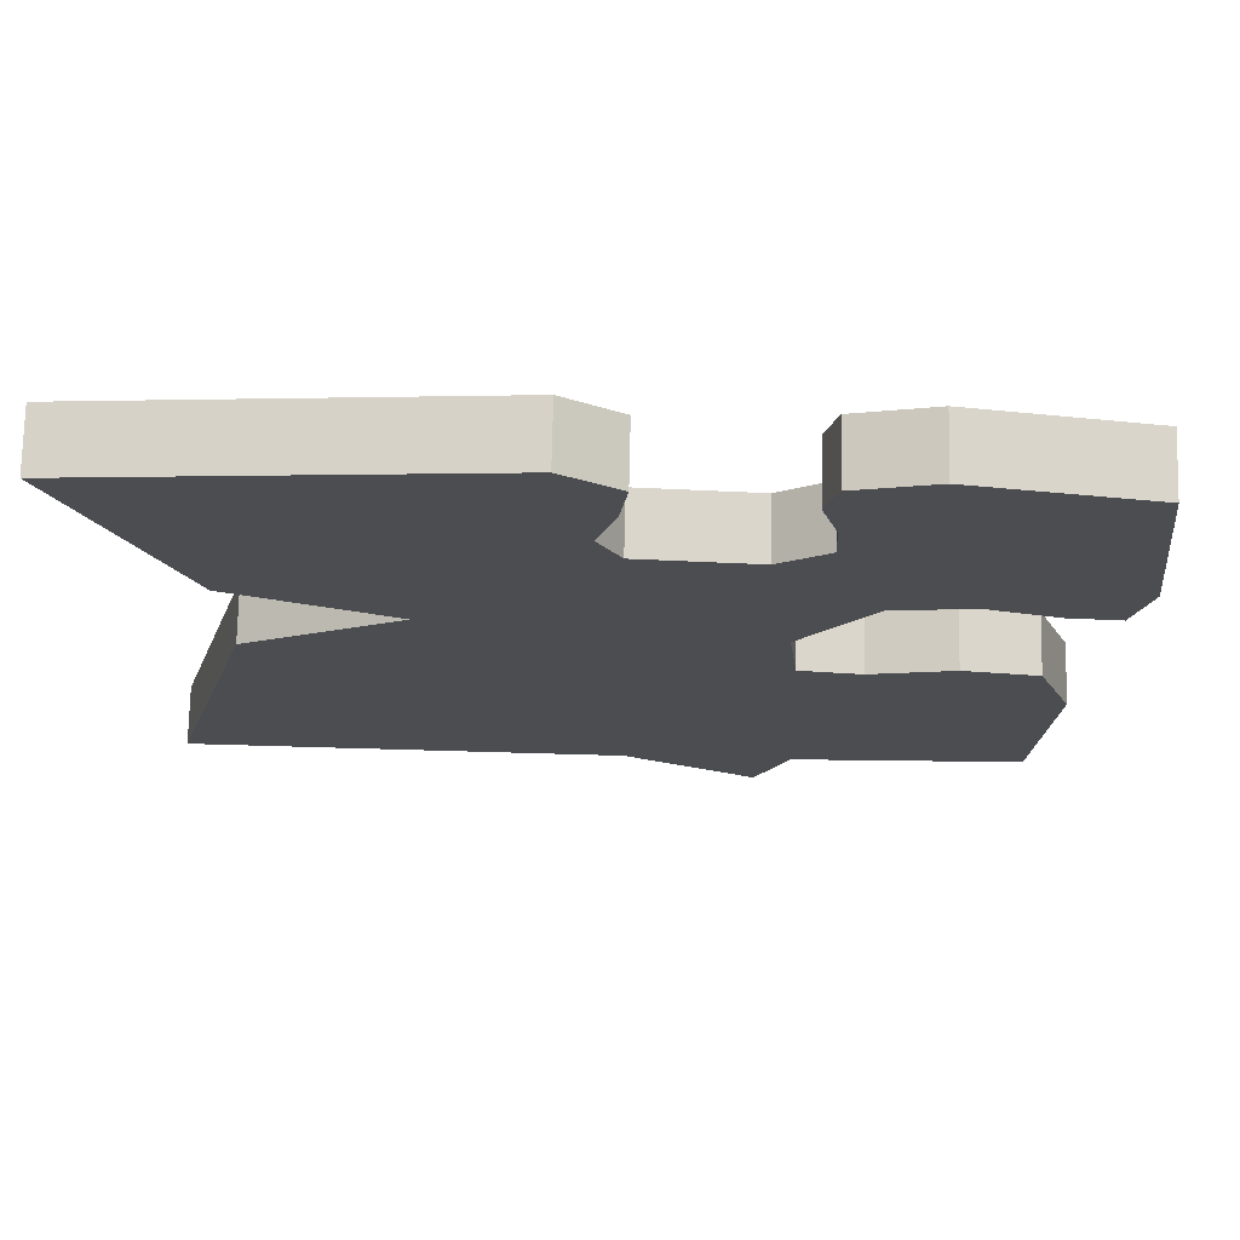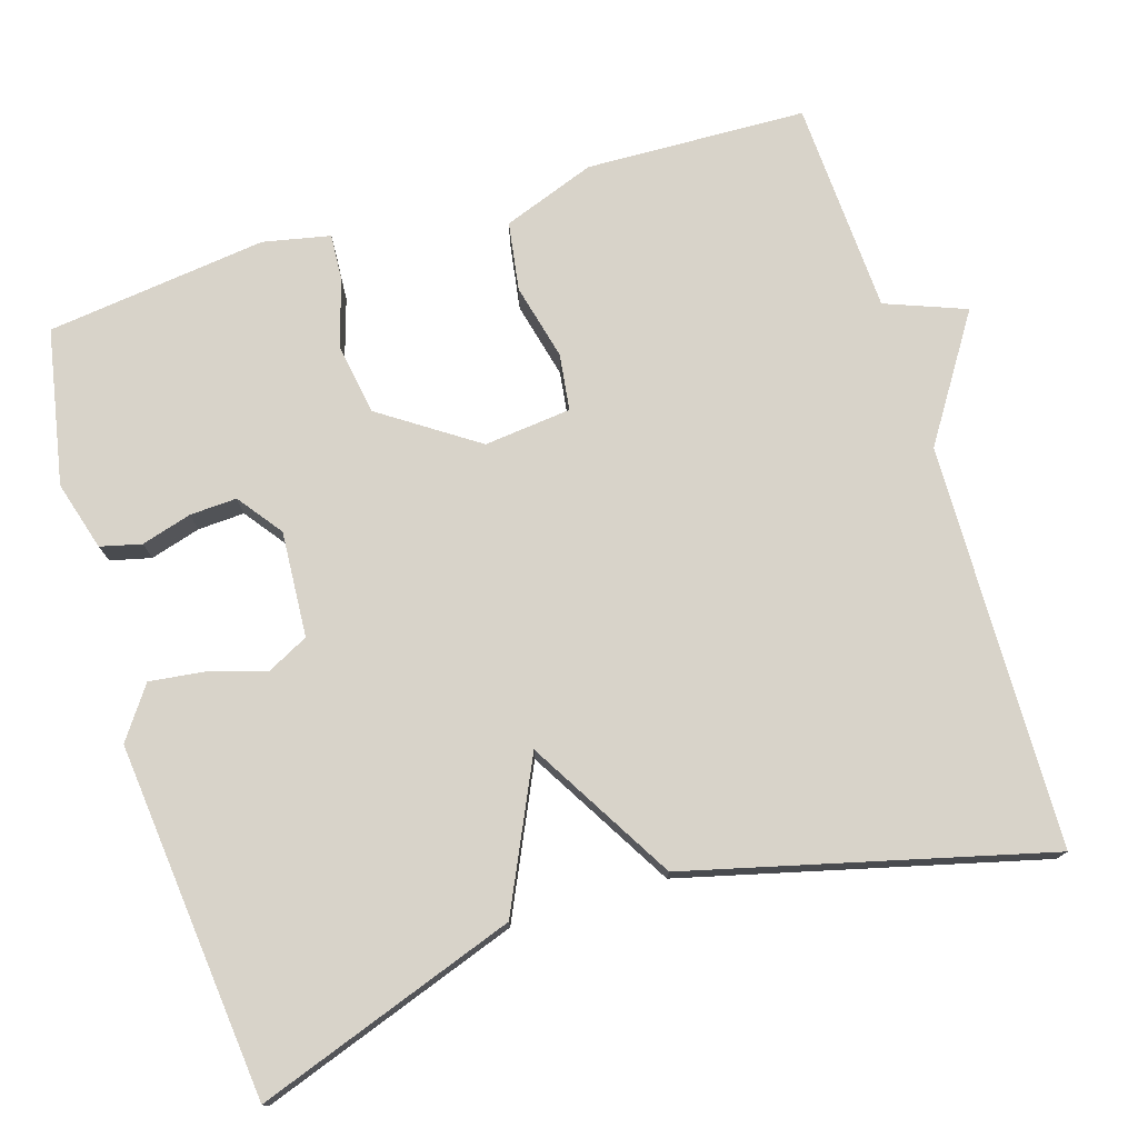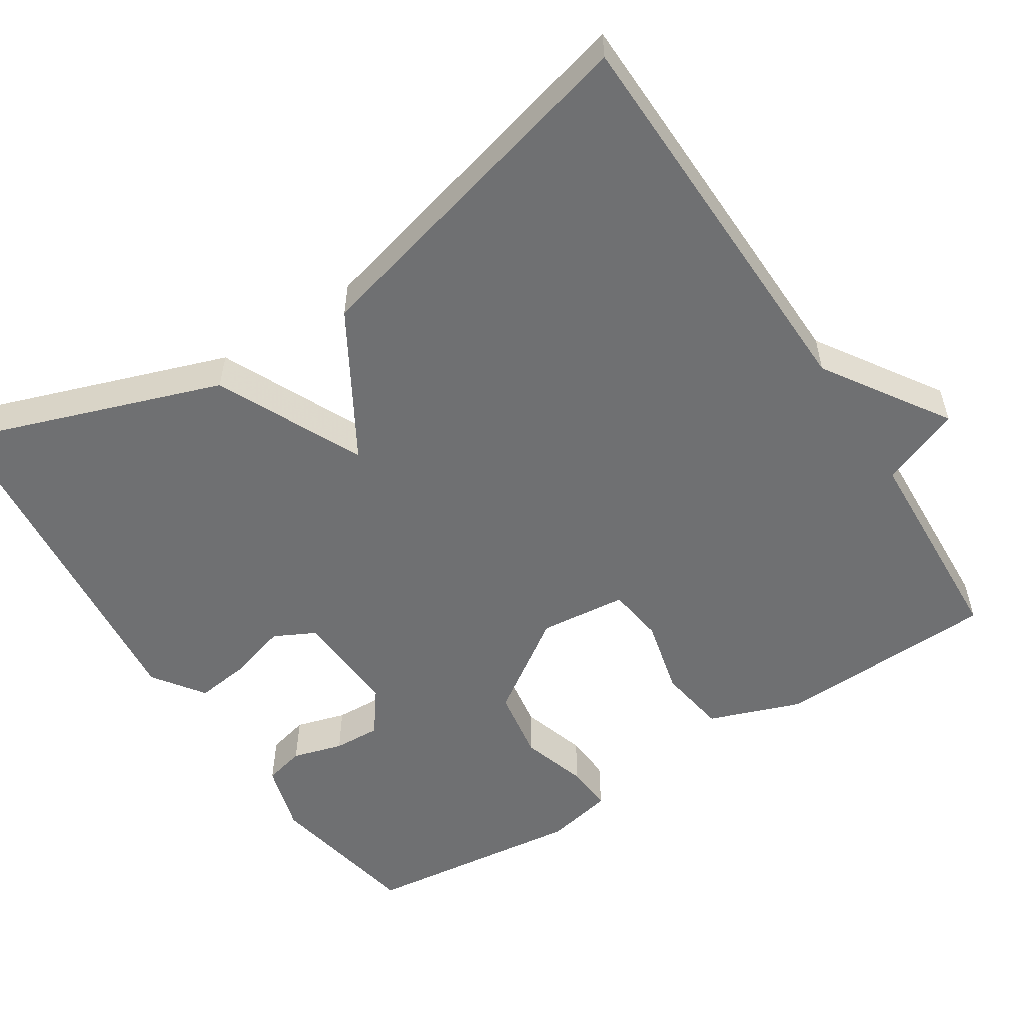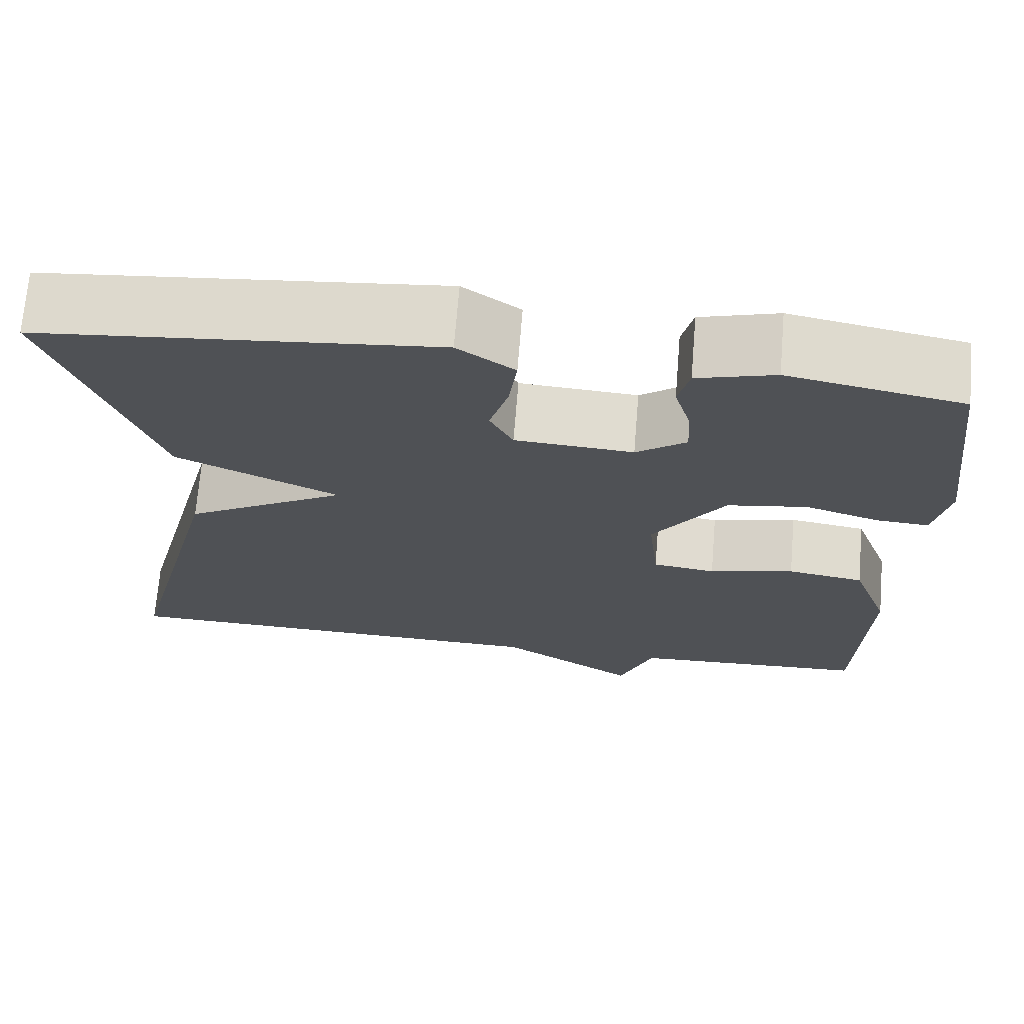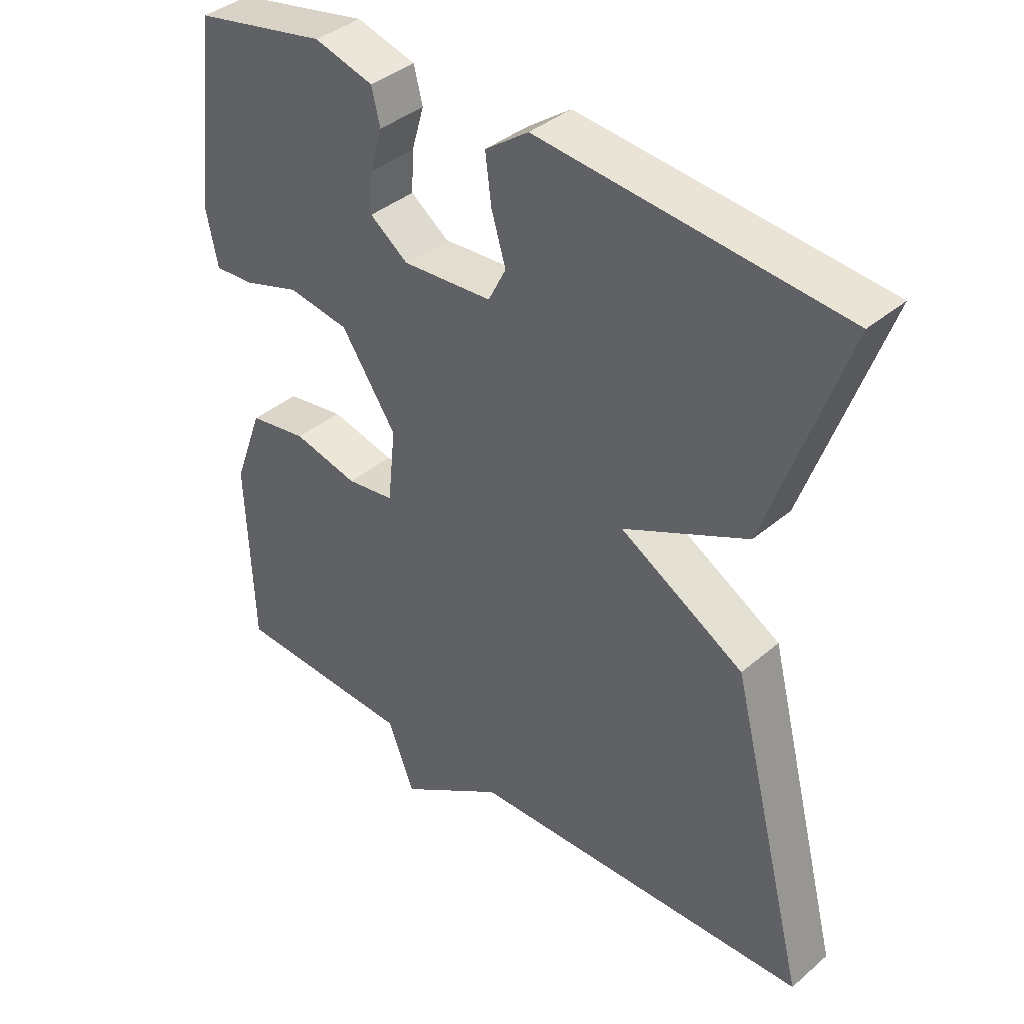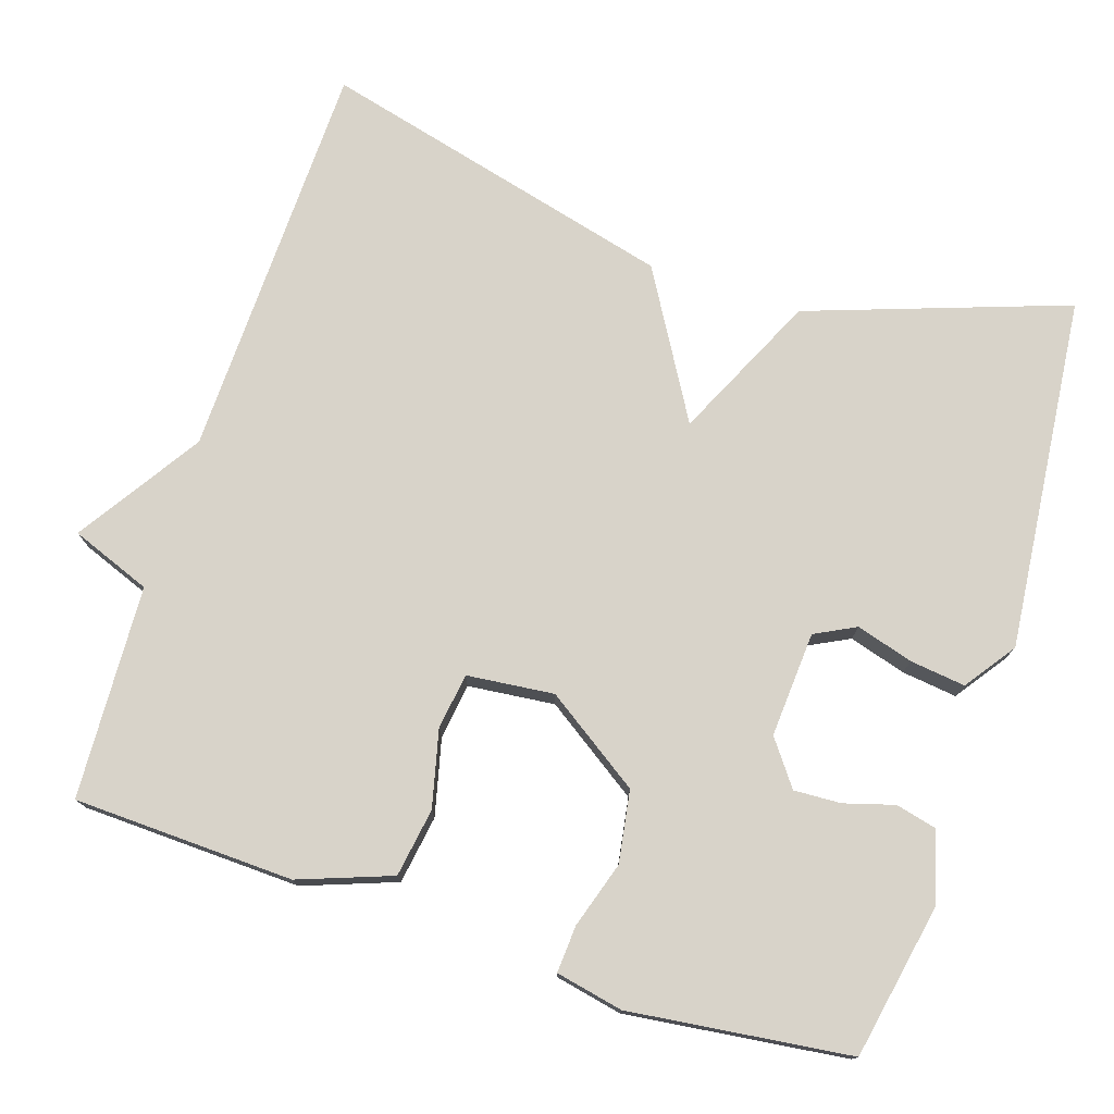
<metadata>
{"format":"obj","ext":"obj","renderer":"f3d","projection":"perspective","resolution":1024,"background":"white","views":[{"elev":74.3,"azim":-178.7,"up":"+Z"},{"elev":76.0,"azim":72.8,"up":"+Y"},{"elev":-54.8,"azim":122.8,"up":"+Y"},{"elev":70.1,"azim":-175.3,"up":"+Z"},{"elev":38.5,"azim":43.1,"up":"+Z"},{"elev":75.9,"azim":-72.0,"up":"+Y"}]}
</metadata>
<code>
v -0.5 0.07 0.5
v -0.298 0.07 0.539
v -0.208 0.07 0.513
v -0.195 0.07 0.46
v -0.214 0.07 0.395
v -0.217 0.07 0.334
v -0.159 0.07 0.291
v -0.022 0.07 0.3
v 0.005 0.07 0.353
v -0.017 0.07 0.427
v -0.026 0.07 0.499
v 0.04 0.07 0.546
v 0.5 0.07 0.5
v 0.382 0.07 0.163
v 0.193 0.07 0.074
v 0.382 0.07 -0.037
v 0.5 0.07 -0.5
v -0.023 0.07 -0.513
v -0.183 0.07 -0.617
v -0.223 0.07 -0.513
v -0.5 0.07 -0.5
v -0.51 0.07 -0.214
v -0.466 0.07 -0.094
v -0.377 0.07 -0.08
v -0.278 0.07 -0.104
v -0.205 0.07 -0.094
v -0.193 0.07 0.019
v -0.277 0.07 0.143
v -0.37 0.07 0.158
v -0.456 0.07 0.131
v -0.517 0.07 0.127
v -0.535 0.07 0.214
v -0.5 0 0.5
v -0.298 0 0.539
v -0.208 0 0.513
v -0.195 0 0.46
v -0.214 0 0.395
v -0.217 0 0.334
v -0.159 0 0.291
v -0.022 0 0.3
v 0.005 0 0.353
v -0.017 0 0.427
v -0.026 0 0.499
v 0.04 0 0.546
v 0.5 0 0.5
v 0.382 0 0.163
v 0.193 0 0.074
v 0.382 0 -0.037
v 0.5 0 -0.5
v -0.023 0 -0.513
v -0.183 0 -0.617
v -0.223 0 -0.513
v -0.5 0 -0.5
v -0.51 0 -0.214
v -0.466 0 -0.094
v -0.377 0 -0.08
v -0.278 0 -0.104
v -0.205 0 -0.094
v -0.193 0 0.019
v -0.277 0 0.143
v -0.37 0 0.158
v -0.456 0 0.131
v -0.517 0 0.127
v -0.535 0 0.214
f 3 4 5
f 2 3 5
f 1 2 5
f 32 1 5
f 31 32 5
f 30 31 5
f 29 30 5
f 28 29 5 6
f 27 28 6 7
f 26 27 7 8
f 23 24 25
f 22 23 25
f 21 22 25
f 20 21 25
f 20 25 26
f 19 20 26
f 18 19 26
f 17 18 26
f 16 17 26
f 15 16 26
f 13 14 15
f 12 13 15
f 11 12 15
f 10 11 15
f 9 10 15
f 8 9 15 26
f 37 36 35
f 37 35 34
f 37 34 33
f 37 33 64
f 37 64 63
f 37 63 62
f 37 62 61
f 38 37 61 60
f 39 38 60 59
f 40 39 59 58
f 57 56 55
f 57 55 54
f 57 54 53
f 57 53 52
f 58 57 52
f 58 52 51
f 58 51 50
f 58 50 49
f 58 49 48
f 58 48 47
f 47 46 45
f 47 45 44
f 47 44 43
f 47 43 42
f 47 42 41
f 58 47 41 40
f 1 33 34 2
f 2 34 35 3
f 3 35 36 4
f 4 36 37 5
f 5 37 38 6
f 6 38 39 7
f 7 39 40 8
f 8 40 41 9
f 9 41 42 10
f 10 42 43 11
f 11 43 44 12
f 12 44 45 13
f 13 45 46 14
f 14 46 47 15
f 15 47 48 16
f 16 48 49 17
f 17 49 50 18
f 18 50 51 19
f 19 51 52 20
f 20 52 53 21
f 21 53 54 22
f 22 54 55 23
f 23 55 56 24
f 24 56 57 25
f 25 57 58 26
f 26 58 59 27
f 27 59 60 28
f 28 60 61 29
f 29 61 62 30
f 30 62 63 31
f 31 63 64 32
f 32 64 33 1

</code>
